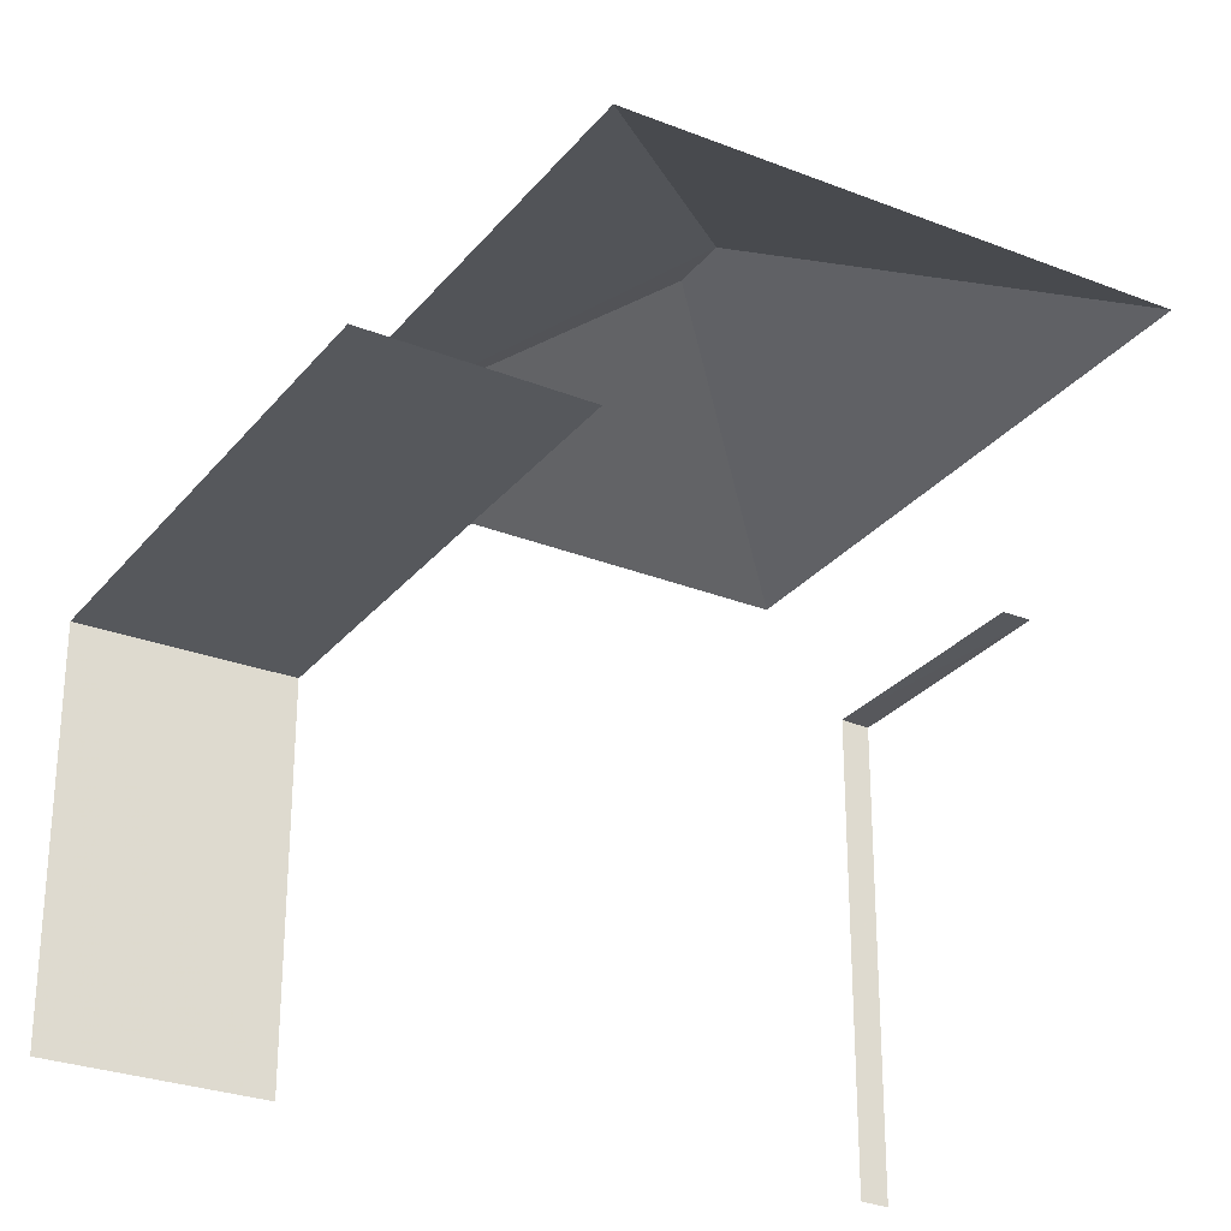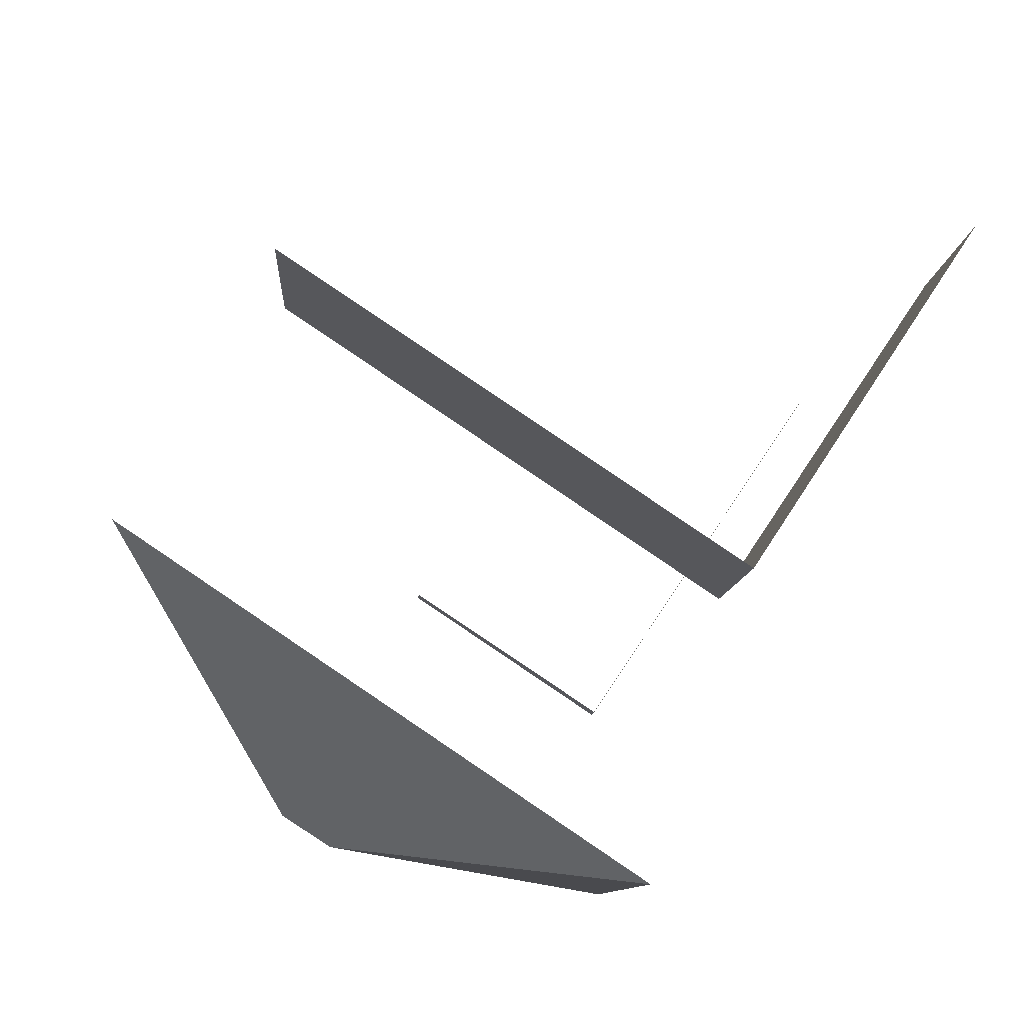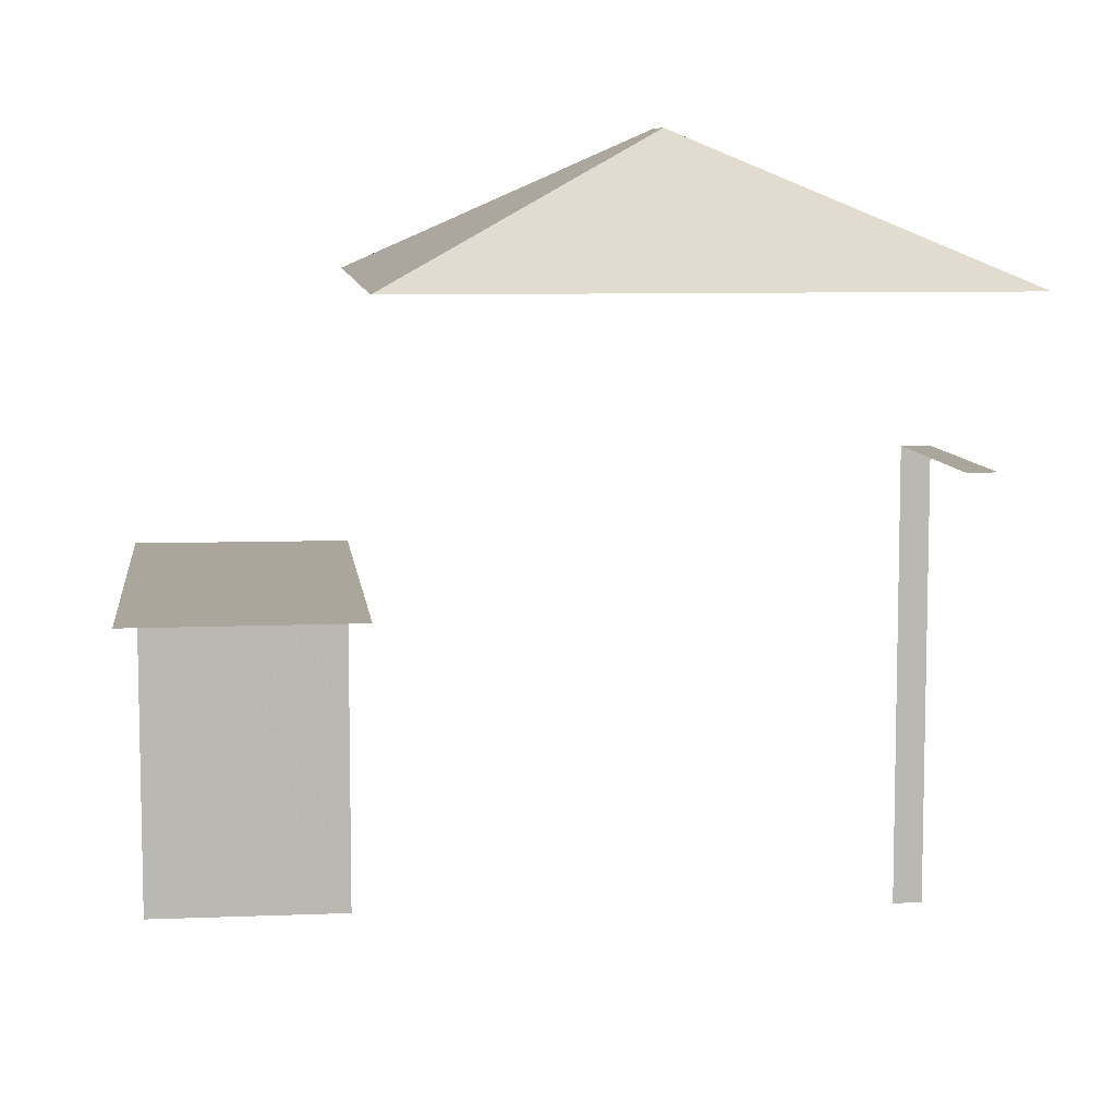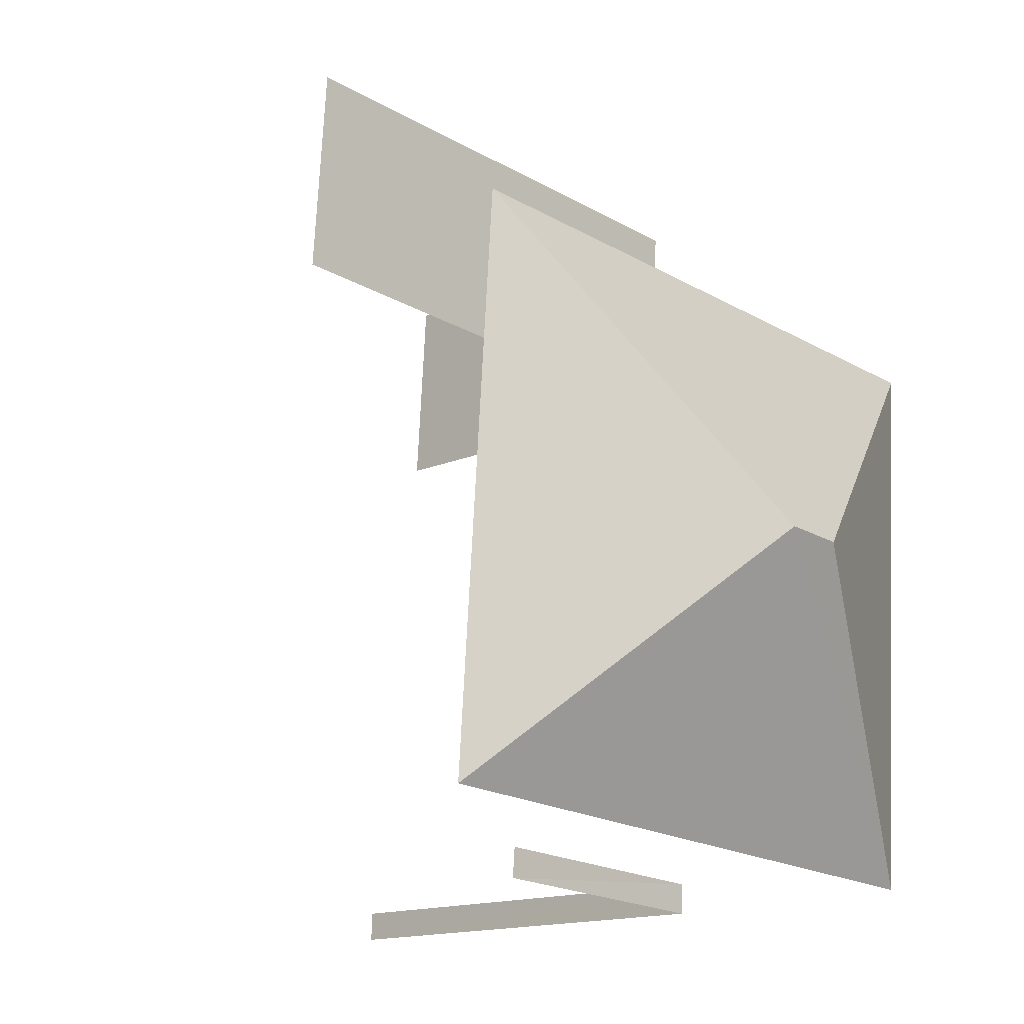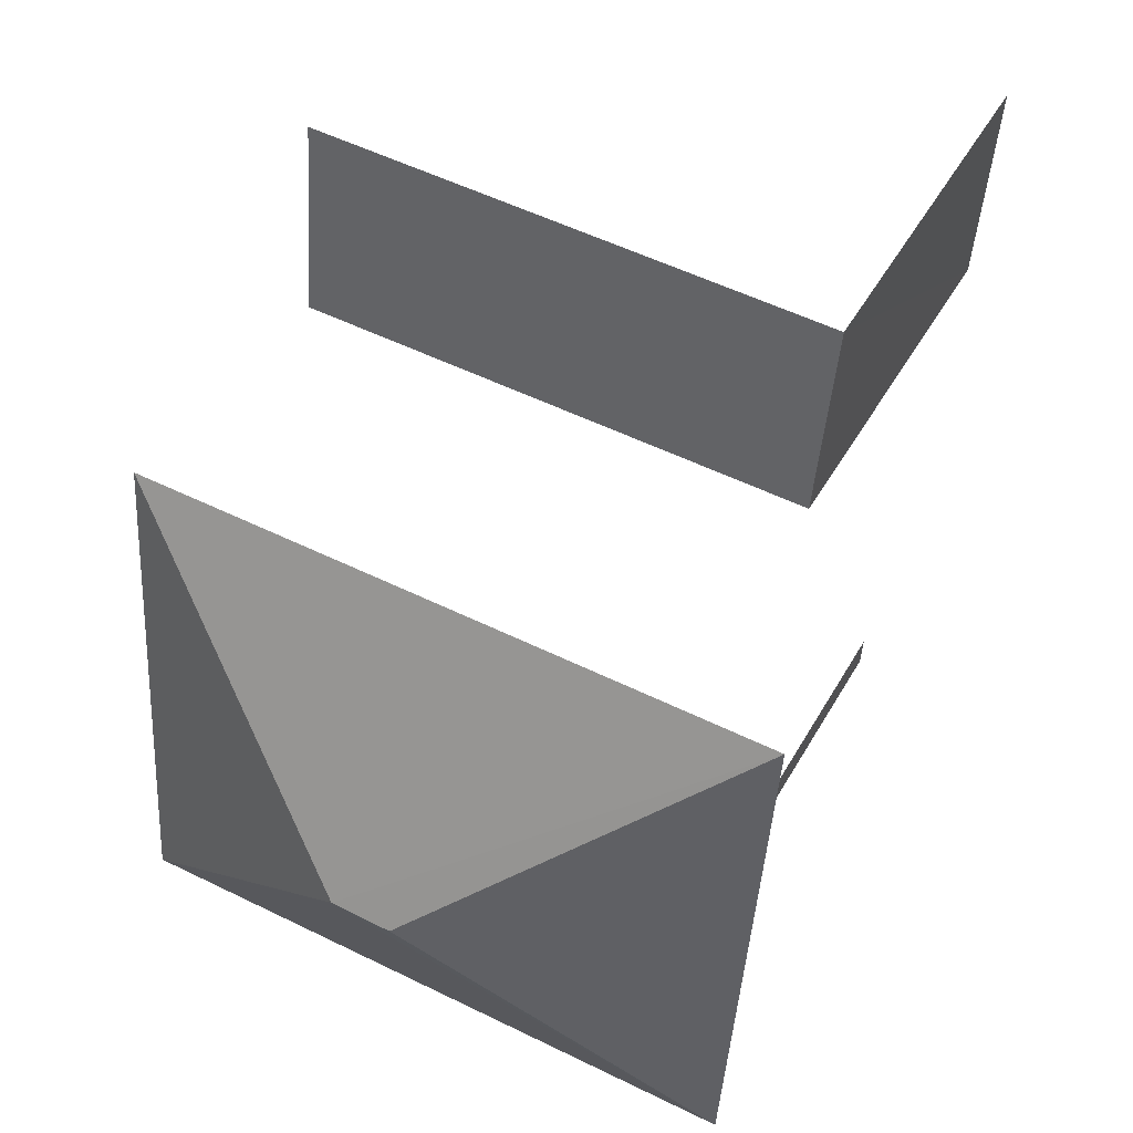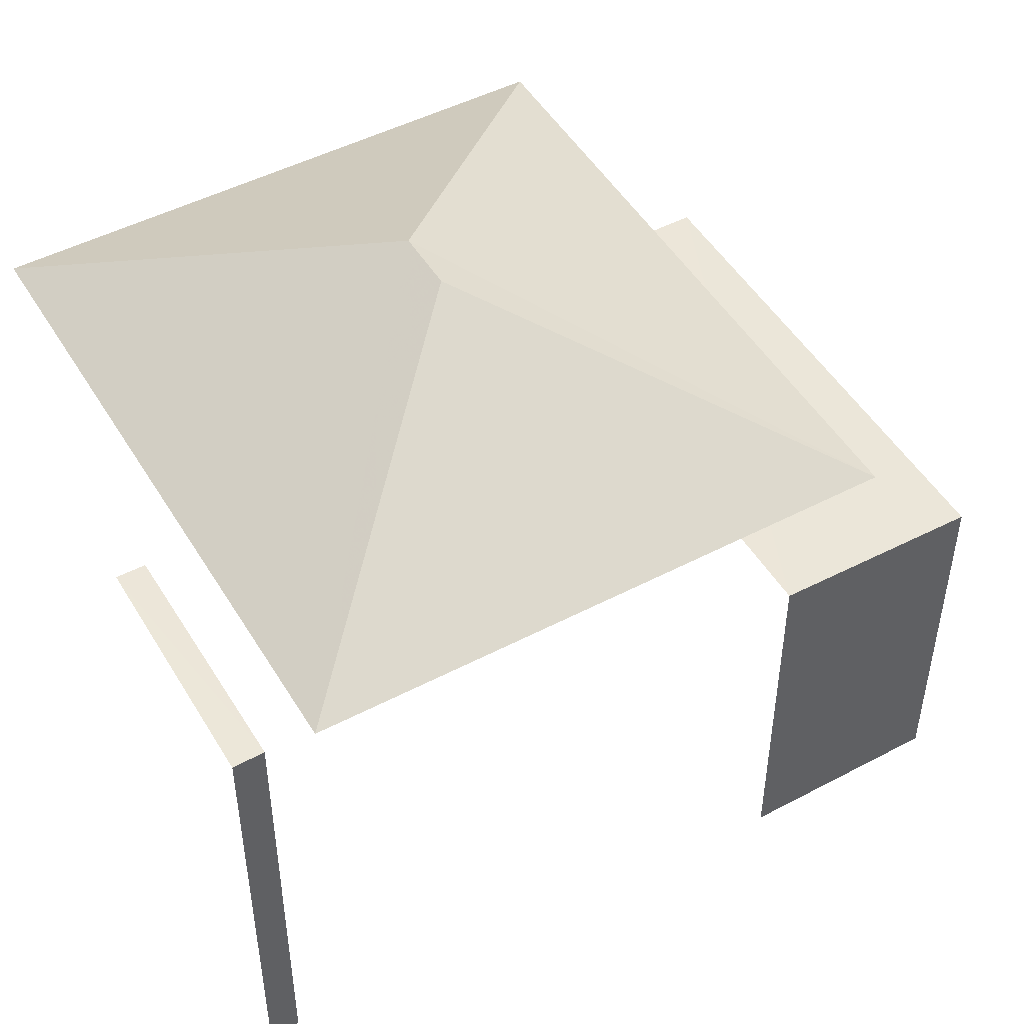
<metadata>
{"format":"obj","ext":"obj","renderer":"f3d","projection":"perspective","resolution":1024,"background":"white","views":[{"elev":-28.3,"azim":-124.9,"up":"+Z"},{"elev":77.9,"azim":33.7,"up":"+Y"},{"elev":8.0,"azim":-100.6,"up":"+Z"},{"elev":-14.7,"azim":-46.1,"up":"+Y"},{"elev":44.5,"azim":27.6,"up":"+Y"},{"elev":48.8,"azim":56.0,"up":"+Z"}]}
</metadata>
<code>
v -3.14e+05 4.14e+04 56.4
v -3.14e+05 4.14e+04 56.4
v -3.14e+05 4.139e+04 56.4
v -3.14e+05 4.139e+04 56.4
v -3.14e+05 4.139e+04 56.39
v -3.14e+05 4.139e+04 56.4
v -3.14e+05 4.14e+04 56.4
v -3.14e+05 4.14e+04 56.4
v -3.14e+05 4.14e+04 56.4
v -3.14e+05 4.139e+04 56.39
v -3.14e+05 4.139e+04 56.39
v -3.139e+05 4.14e+04 56.4
v -3.14e+05 4.14e+04 62.36
v -3.14e+05 4.14e+04 62.36
v -3.14e+05 4.14e+04 62.36
v -3.14e+05 4.14e+04 62.36
v -3.14e+05 4.139e+04 68.65
v -3.14e+05 4.139e+04 66.52
v -3.14e+05 4.139e+04 68.65
v -3.14e+05 4.139e+04 66.52
v -3.14e+05 4.139e+04 63.77
v -3.14e+05 4.139e+04 63.77
v -3.14e+05 4.139e+04 63.77
v -3.14e+05 4.139e+04 63.77
v -3.14e+05 4.14e+04 66.53
v -3.139e+05 4.14e+04 66.53
f 1 2 3
f 3 2 4
f 5 6 4
f 7 2 8
f 7 8 9
f 10 11 7
f 11 5 4
f 10 7 12
f 4 2 7
f 11 4 7
f 22 6 5
f 23 22 5
f 26 10 12
f 26 18 10
f 2 15 8
f 2 16 15
f 24 3 4
f 3 24 20
f 11 10 21
f 18 20 24
f 10 18 21
f 18 24 21
f 24 6 22
f 24 4 6
f 25 1 3
f 20 25 3
f 15 9 8
f 15 14 9
f 2 1 16
f 1 25 16
f 7 13 12
f 13 25 26
f 16 25 13
f 12 13 26
f 13 14 15
f 16 13 15
f 17 18 19
f 17 20 18
f 21 22 23
f 21 24 22
f 17 25 20
f 26 25 17
f 19 26 17
f 19 18 26
f 21 23 5
f 11 21 5
f 7 9 14
f 13 7 14

</code>
